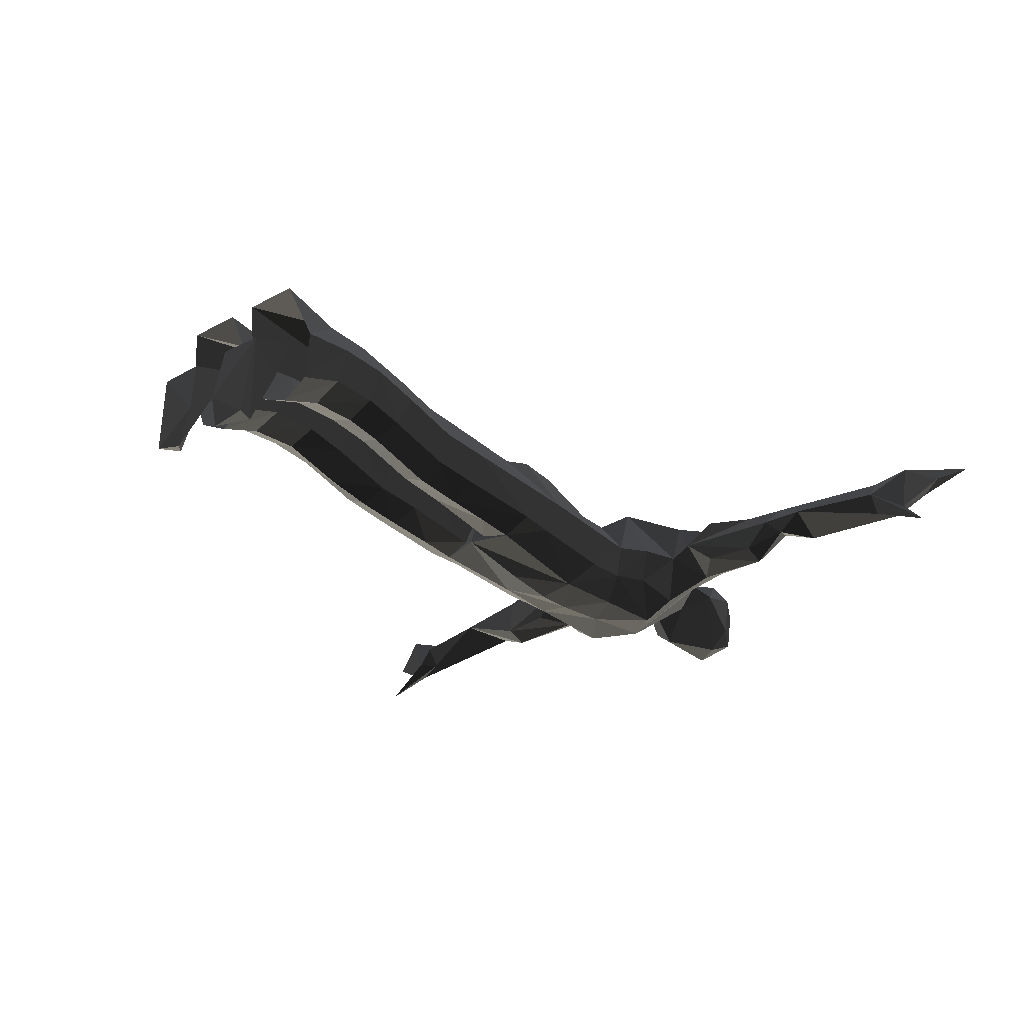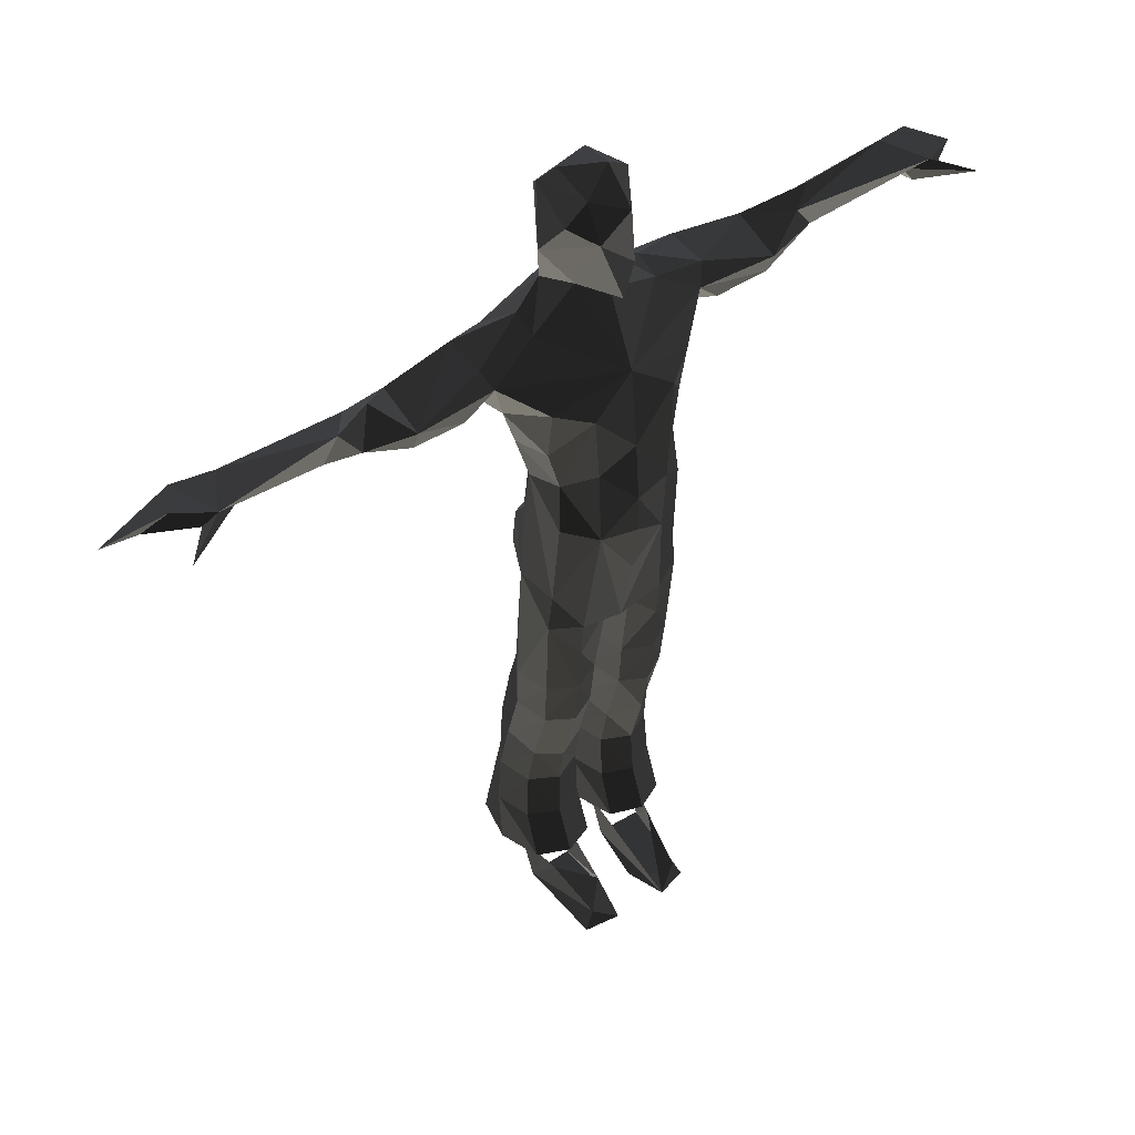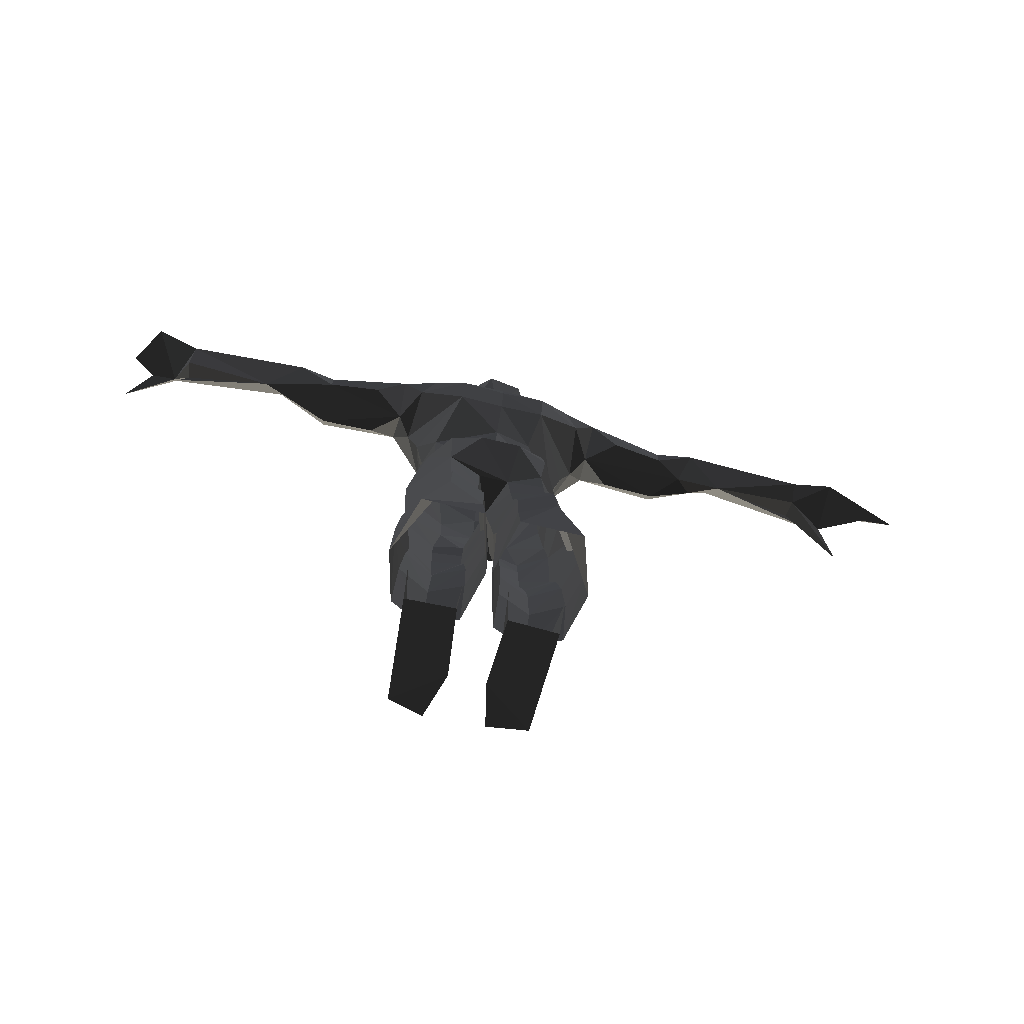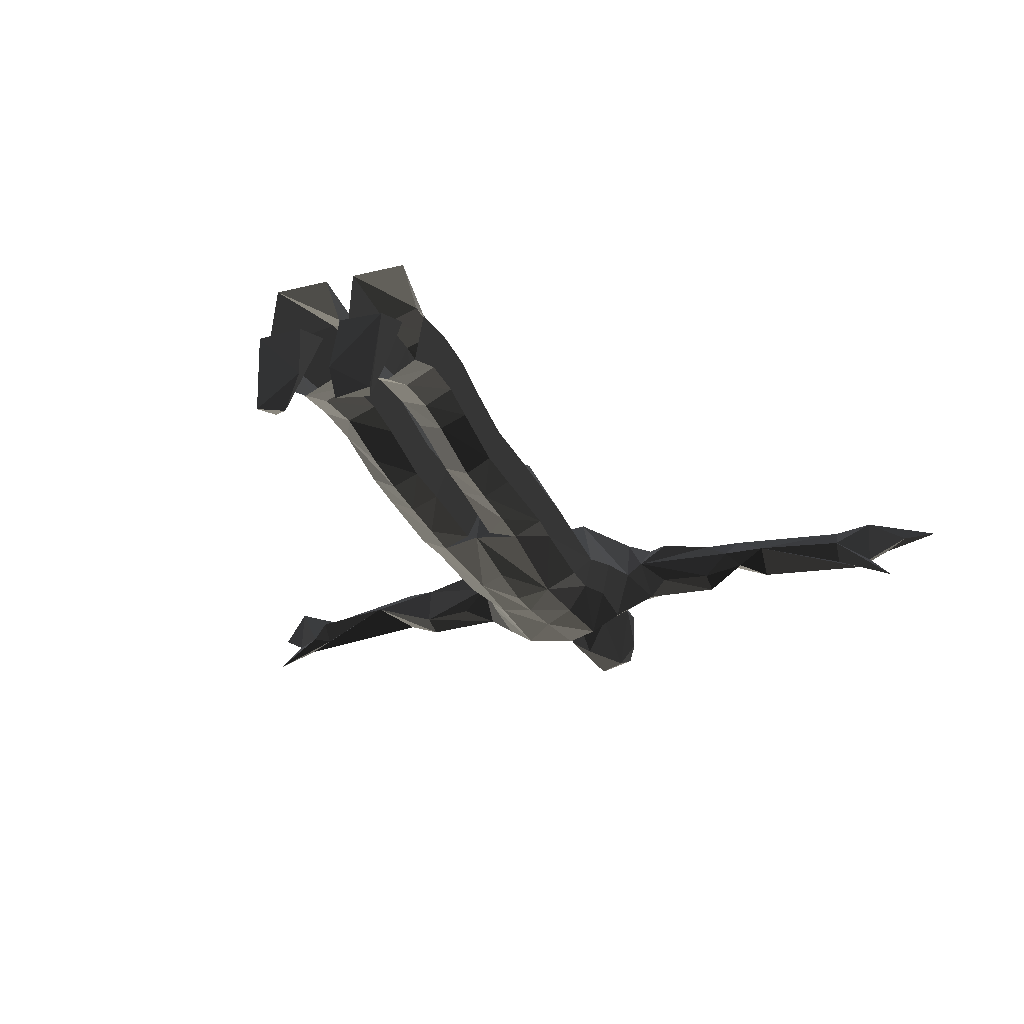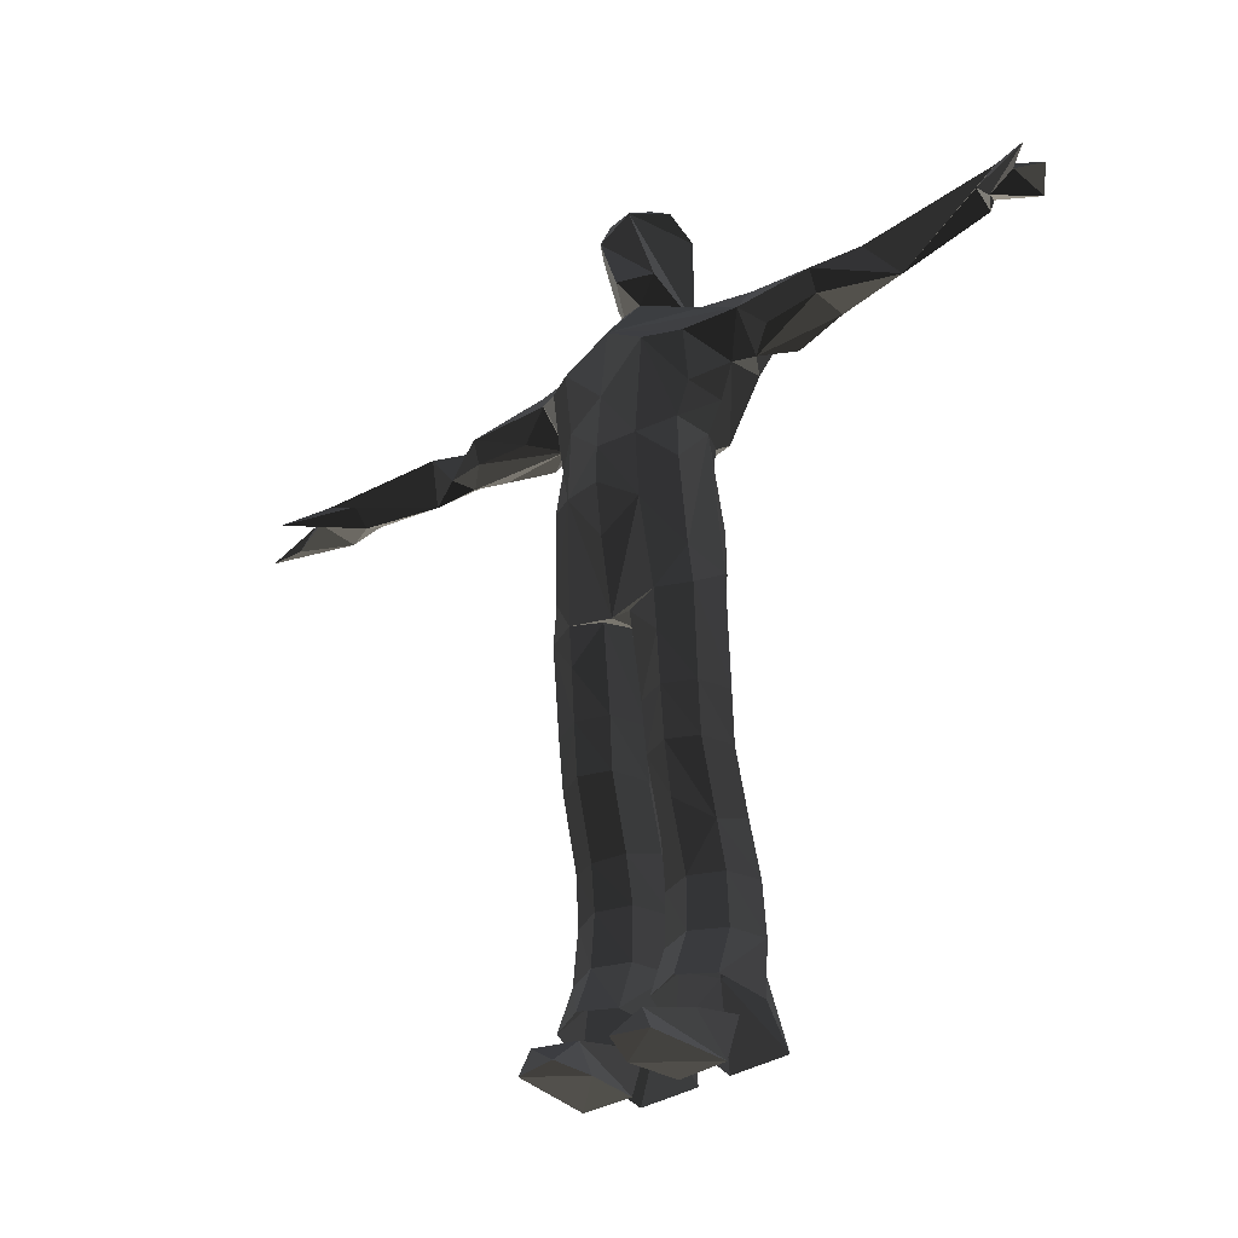
<metadata>
{"format":"obj","ext":"obj","renderer":"f3d","projection":"perspective","resolution":1024,"background":"white","views":[{"elev":-27.5,"azim":-139.8,"up":"+Y"},{"elev":47.4,"azim":-36.2,"up":"+Z"},{"elev":-77.1,"azim":166.7,"up":"+Z"},{"elev":-26.0,"azim":-158.4,"up":"+Y"},{"elev":-37.4,"azim":37.3,"up":"+Z"}]}
</metadata>
<code>
v -17.24 -59.32 -323.3
v -132.7 27.08 181.3
v -132.7 27.11 204.1
v -245.5 2.688 201.6
v -245.5 29.42 201.4
v -263.2 -3.715 205.2
v -273.1 -1.272 197.5
v -290.9 -20.21 192.9
v -287.5 8.86 208.6
v -304.6 32.12 204
v -325.9 21.66 200.2
v -304.8 13.42 198.4
v -330 14.67 200.9
v -273.9 33.9 202.5
v -158.1 32.82 194.5
v -183.1 16.4 178.4
v -178.7 4.426 208.9
v -162 6.132 184.2
v -150.9 16.49 177.9
v -150.8 16.41 209.6
v -246.4 16.47 192.1
v -48.69 15.64 -285.4
v -13.79 15.64 -285.4
v -47.5 5.063 -317.5
v -15.43 6.193 -317.5
v -42.34 -15.16 -292.5
v -11.61 -33.55 -323.3
v -18.66 -35.99 -301.2
v -36.37 -53.93 -308.1
v -43.13 -55.77 -323.3
v 132.7 27.08 181.3
v 254.5 1.444 189.1
v 245.5 2.688 201.6
v 263.2 -3.715 205.2
v 273.1 -1.272 197.5
v 290.9 -20.21 192.9
v 324.4 -0.4919 197.6
v 325.9 21.66 200.2
v 289.6 8.63 200.7
v 330 14.67 200.9
v 273.9 33.9 202.5
v 158.1 32.82 194.5
v 183.1 16.4 178.4
v 178 16.47 214.1
v 161.8 6.172 206.2
v 246.4 16.47 192.1
v 244.9 25.43 210
v 48.69 15.64 -285.4
v 13.79 15.64 -285.4
v 47.5 5.063 -317.5
v 15.43 6.193 -317.5
v 42.34 -15.16 -292.5
v 11.61 -33.55 -323.3
v 36.37 -53.93 -308.1
v 43.13 -55.77 -323.3
v 20.87 -61.6 -323.3
v 22.39 24.97 234.4
v 7e-06 29.23 245.1
v 27.32 18.15 297.9
v 7.756 41.67 294.4
v 15.87 31.4 309.8
v 7.756 -1.962 323.3
v 22.82 -0.5073 313.2
v 19.16 -13.81 251.4
v 4.608 -9.131 235.1
v 1.1e-05 -28.53 243.2
v 7.484 -24.98 303.6
v -22.39 24.97 234.4
v -26.56 -7.484 294.3
v -15.87 38.58 293.5
v -22.82 26.35 305.3
v -30.48 14.49 265.7
v -15.87 15.9 318.9
v -15.87 -14.15 313.2
v -15 -0.61 242.7
v -15.04 -25.68 288.1
v 10.38 -12.03 -273.5
v 11.02 0.3958 -239
v 32.47 -20.89 -272.3
v 32.45 -8.418 -239.5
v 54.03 -10.18 -273.9
v 53.36 2.19 -239.6
v 62.03 21.77 -278.1
v 61.13 26.1 -238.1
v 10.62 60.14 -290.1
v 1.623 21.77 -278.1
v 2.224 26.11 -238
v 11.22 52.58 -232.7
v 50.19 60.14 -290.1
v 34.35 61.6 -230
v 11.31 1.704 -202
v 12.2 -3.054 -170
v 31.43 -6.687 -203.4
v 51.04 3.595 -202.5
v 48.83 -1.174 -170
v 58.54 26.57 -199.8
v 55.65 20.15 -161.6
v 11.16 51.74 -195.1
v 2.858 26.57 -199.8
v 4.518 20.15 -161.6
v 12.2 43.12 -150.6
v 33.25 60.31 -193
v 32.42 50.84 -146.4
v 30.77 -18.78 -157.6
v 12.2 -16.07 -120.9
v 30.78 -24.45 -122.3
v 48.83 -14.26 -121.4
v 55.65 8.523 -118.8
v 12.2 33.57 -115.3
v 4.518 8.523 -118.8
v 32.42 42.11 -116.1
v 11.26 -19.43 -84.61
v 30.78 -27.8 -86
v 49.8 -17.61 -85.1
v 56.97 5.172 -82.46
v 11.26 30.22 -77.74
v 3.179 5.172 -82.46
v 32.53 38.76 -75.7
v -4e-06 -32.46 -28.28
v 0 -42.87 26.31
v 58.65 -0.6686 -3.833
v 48.58 -23.27 9.181
v -4e-06 -1.529 -18.8
v 9.43 -27.98 -24.26
v 30.81 -33.18 -20.44
v 30.78 -30.58 -48.95
v 51.35 -22.42 -19.06
v 10.27 26.22 -25.96
v 31.31 54.39 170.1
v 32.65 33.94 -21.78
v 13.78 48.81 -2.403
v 34.08 37.09 30.77
v 47.8 16.43 43.59
v 50.51 -27.38 175.2
v 62.23 38.33 177.1
v 7e-06 -37.8 192.9
v 29.56 -41.94 169.6
v 44.81 16.45 223.8
v 45.42 -0.5239 216.8
v 53.16 43.57 200.3
v 132.6 -1.986 177.5
v 132.5 -8.313 194
v 132.7 27.11 204.1
v 94.63 -0.6058 175.4
v 74.85 16.45 171.1
v 96.33 32.54 175.3
v 76.49 38.63 195.1
v 82.72 32.14 209.2
v 82.72 0.7643 209.2
v 76.49 -5.733 195.1
v 65.11 3.603 162.6
v 50.03 -21.66 138
v 56.84 3.203 135.2
v 43.65 -25.05 110.1
v 43.65 15.22 110.3
v 50.46 -2.532 106.8
v 46.48 -28.29 74.53
v 43.21 10.99 85.19
v 4e-06 47.38 144.8
v 31.31 48.38 142.9
v 25.42 22.1 67.56
v 0 26.85 69.48
v 4e-06 -47.76 92.46
v 25.42 -43.01 94.37
v 25.42 -39.84 47.05
v 4e-06 -48 64.7
v -132.6 -1.986 177.5
v -132.5 -8.313 194
v -11.02 0.3958 -239
v -32.45 -8.418 -239.5
v -53.36 2.19 -239.6
v -61.13 26.1 -238.1
v -34.35 61.6 -230
v -11.22 52.58 -232.7
v -2.224 26.11 -238
v -10.38 -12.03 -273.5
v -32.47 -20.89 -272.3
v -54.03 -10.18 -273.9
v -62.03 21.77 -278.1
v -10.62 60.14 -290.1
v -1.623 21.77 -278.1
v -50.19 60.14 -290.1
v -11.31 1.704 -202
v -31.43 -6.687 -203.4
v -51.04 3.595 -202.5
v -58.54 26.57 -199.8
v -33.25 60.31 -193
v -11.16 51.74 -195.1
v -2.858 26.57 -199.8
v -12.2 -3.054 -170
v -30.76 -10.79 -173.5
v -48.83 -1.174 -170
v -55.65 20.15 -161.6
v -32.42 50.84 -146.4
v -12.2 43.12 -150.6
v -4.518 20.15 -161.6
v -12.2 -16.07 -120.9
v -30.78 -24.45 -122.3
v -48.83 -14.26 -121.4
v -55.65 8.523 -118.8
v -32.42 42.11 -116.1
v -12.2 33.57 -115.3
v -4.518 8.523 -118.8
v -11.26 -19.43 -84.61
v -30.78 -27.8 -86
v -49.8 -17.61 -85.1
v -56.97 5.172 -82.46
v -32.53 38.76 -75.7
v -11.26 30.22 -77.74
v -3.179 5.172 -82.46
v -9.43 -27.98 -24.26
v -51.35 -22.42 -19.06
v -48.58 -23.27 9.181
v -56.05 0.4026 17.8
v -30.81 -33.18 -20.44
v 7e-06 49.1 204.1
v -30.78 -30.58 -48.95
v -32.65 33.94 -21.78
v -10.27 26.22 -25.96
v -34.44 40.4 1.174
v -34.08 37.09 30.77
v -13.78 48.81 -2.403
v -50.51 -27.38 175.2
v -62.23 38.33 177.1
v -29.56 -41.94 169.6
v -53.16 43.57 200.3
v -44.81 16.45 223.8
v -45.42 -0.5239 216.8
v -94.63 -0.6058 175.4
v -96.33 32.54 175.3
v -74.85 16.45 171.1
v -76.49 38.63 195.1
v -82.72 32.14 209.2
v -82.72 0.7643 209.2
v -76.49 -5.733 195.1
v -65.11 3.603 162.6
v -50.03 -21.66 138
v -56.84 3.203 135.2
v -43.65 -25.05 110.1
v -50.46 -2.532 106.8
v -46.48 -28.29 74.53
v -31.31 54.39 170.1
v 4e-06 53.4 169.9
v -31.31 48.38 142.9
v -25.42 27.72 113.1
v 4e-06 32.47 115
v 7e-06 -44.02 135.4
v -25.42 -40.74 120.6
v -25.42 -43.24 66.62
v -45.05 11.96 62.88
v 0 1.107 78.3
v -0.3256 17.21 121.2
v -0.3256 10.5 192.4
v -0.3256 13.86 211.9
v -0.3256 9.326 241.8
v 4.801 10.5 192.4
v 59.74 13.34 192.5
v 149.3 11.71 196.1
v 244.6 6.093 195.4
v -5.452 10.5 192.4
v -60.39 13.34 192.5
v -150.6 11.71 192.7
v -245.3 6.093 195.4
v 38.18 16.79 23.54
v 26.55 6.692 -138.3
v 20.93 9.361 -285.8
v -38.83 16.79 23.54
v -27.2 6.692 -138.3
v -21.59 9.361 -285.8
g group0
g group1
f 120 249 166
f 163 248 247
f 247 248 225
f 159 245 246
f 245 159 244
f 159 243 244
f 246 250 162
f 250 246 245
f 240 241 213
f 240 239 241
f 239 238 237
f 238 239 240
f 237 236 223
f 236 237 238
f 249 163 166
f 163 249 248
f 239 225 248
f 225 239 237
f 241 249 213
f 249 239 248
f 239 249 241
f 244 240 245
f 250 245 240
f 232 230 231
f 235 231 229
f 168 234 235
f 168 233 234
f 233 168 3
f 3 232 233
f 232 2 230
f 2 232 3
f 231 2 19
f 2 231 230
f 231 167 229
f 167 231 19
f 229 168 235
f 168 229 167
f 225 237 223
f 228 235 234
f 234 227 228
f 227 234 233
f 227 233 226
f 232 226 233
f 247 225 136
f 136 75 65
f 236 244 224
f 244 236 238
f 228 136 235
f 223 235 136
f 136 225 223
f 221 222 131
f 219 131 222
f 222 221 220
f 222 218 219
f 218 222 220
f 244 242 224
f 216 58 226
f 231 236 224
f 231 235 236
f 212 215 217
f 211 217 215
f 214 221 250
f 214 220 221
f 220 214 218
f 212 214 213
f 120 119 249
f 119 123 211
f 213 215 212
f 213 249 215
f 215 119 211
f 209 123 219
f 123 209 210
f 214 208 218
f 208 214 207
f 212 207 214
f 207 212 206
f 205 212 217
f 212 205 206
f 204 217 211
f 217 204 205
f 210 211 123
f 211 210 204
f 219 208 209
f 208 219 218
f 202 210 209
f 210 202 203
f 207 201 208
f 201 207 200
f 206 200 207
f 200 206 199
f 199 205 198
f 205 199 206
f 197 205 204
f 205 197 198
f 203 204 210
f 204 203 197
f 209 201 202
f 201 209 208
f 203 202 196
f 201 200 193
f 199 193 200
f 193 199 192
f 191 199 198
f 199 191 192
f 191 197 190
f 197 191 198
f 196 197 203
f 197 196 190
f 188 196 195
f 196 188 189
f 193 187 194
f 187 193 186
f 192 186 193
f 186 192 185
f 184 192 191
f 192 184 185
f 183 191 190
f 191 183 184
f 189 190 196
f 190 189 183
f 194 188 195
f 188 194 187
f 174 181 175
f 181 174 180
f 179 173 172
f 173 179 182
f 178 172 171
f 172 178 179
f 177 171 170
f 171 177 178
f 176 170 169
f 170 176 177
f 175 176 169
f 176 175 181
f 173 180 174
f 180 173 182
f 174 189 188
f 189 174 175
f 186 173 187
f 173 186 172
f 185 172 186
f 172 185 171
f 170 185 184
f 185 170 171
f 169 184 183
f 184 169 170
f 175 183 189
f 183 175 169
f 187 174 188
f 174 187 173
f 195 196 202
f 193 194 201
f 202 194 195
f 194 202 201
f 162 250 221
f 250 240 214
f 213 214 240
f 216 242 243
f 242 216 226
f 228 68 75
f 68 228 227
f 75 136 228
f 58 68 226
f 68 227 226
f 166 165 120
f 247 164 163
f 164 247 137
f 160 246 155
f 246 160 159
f 243 159 160
f 246 161 155
f 161 246 162
f 133 156 158
f 157 156 122
f 158 156 155
f 154 156 157
f 153 155 156
f 153 154 152
f 154 153 156
f 151 152 134
f 152 151 153
f 165 163 164
f 163 165 166
f 154 137 152
f 137 154 164
f 122 165 157
f 157 164 154
f 164 157 165
f 155 161 158
f 158 161 133
f 146 147 145
f 150 144 145
f 149 142 150
f 142 149 143
f 143 149 148
f 147 143 148
f 143 146 31
f 146 143 147
f 145 31 146
f 141 145 144
f 145 141 31
f 141 150 142
f 150 141 144
f 152 137 134
f 150 139 149
f 149 139 138
f 138 148 149
f 148 138 140
f 140 147 148
f 136 137 247
f 160 151 135
f 151 160 153
f 136 139 150
f 150 134 136
f 137 136 134
f 221 132 162
f 221 131 132
f 130 133 132
f 130 132 131
f 130 131 219
f 129 160 135
f 216 140 58
f 151 145 135
f 150 145 151
f 125 127 126
f 124 125 126
f 219 123 128
f 130 121 133
f 121 127 122
f 119 120 165
f 124 123 119
f 127 125 122
f 122 125 165
f 119 125 124
f 123 116 128
f 116 123 117
f 118 121 130
f 121 118 115
f 115 127 121
f 127 115 114
f 114 126 127
f 126 114 113
f 112 126 113
f 126 112 124
f 124 117 123
f 117 124 112
f 130 116 118
f 116 130 128
f 117 109 116
f 109 117 110
f 111 115 118
f 115 111 108
f 108 114 115
f 114 108 107
f 107 113 114
f 113 107 106
f 105 113 106
f 113 105 112
f 112 110 117
f 110 112 105
f 118 109 111
f 109 118 116
f 109 110 100
f 108 111 97
f 97 107 108
f 107 97 95
f 95 106 107
f 106 95 104
f 104 105 106
f 105 104 92
f 105 100 110
f 100 105 92
f 100 98 101
f 98 100 99
f 102 97 103
f 97 102 96
f 96 95 97
f 95 96 94
f 93 95 94
f 95 93 104
f 93 92 104
f 92 93 91
f 92 99 100
f 99 92 91
f 101 102 103
f 102 101 98
f 86 88 87
f 88 86 85
f 90 83 84
f 83 90 89
f 84 81 82
f 81 84 83
f 79 82 81
f 82 79 80
f 79 78 80
f 78 79 77
f 77 87 78
f 87 77 86
f 88 89 90
f 89 88 85
f 99 88 98
f 88 99 87
f 90 96 102
f 96 90 84
f 84 94 96
f 94 84 82
f 80 94 82
f 94 80 93
f 80 91 93
f 91 80 78
f 91 87 99
f 87 91 78
f 102 88 90
f 88 102 98
f 100 101 109
f 103 97 111
f 111 101 103
f 101 111 109
f 161 162 132
f 132 133 161
f 156 133 121
f 121 122 156
f 216 129 140
f 129 216 243
f 57 139 65
f 139 57 138
f 136 65 139
f 57 58 140
f 138 57 140
f 76 66 75
f 75 66 65
f 70 58 60
f 70 72 58
f 76 69 74
f 76 72 69
f 69 71 74
f 71 69 72
f 73 74 71
f 72 76 75
f 75 68 72
f 72 68 58
f 64 76 67
f 66 76 64
f 67 76 74
f 64 65 66
f 63 67 62
f 67 74 62
f 73 62 74
f 61 63 62
f 71 62 73
f 62 71 61
f 61 70 60
f 70 61 71
f 60 59 61
f 59 67 63
f 67 59 57
f 61 59 63
f 67 57 64
f 58 57 60
f 55 56 54
f 56 52 54
f 50 54 52
f 54 50 55
f 50 53 55
f 53 50 51
f 51 56 53
f 56 51 49
f 50 52 48
f 45 143 44
f 42 44 143
f 31 43 42
f 43 34 33
f 34 43 45
f 45 47 34
f 47 45 44
f 47 44 42
f 43 47 42
f 47 43 46
f 43 33 46
f 142 45 43
f 142 143 45
f 143 31 42
f 43 31 141
f 142 43 141
f 41 32 35
f 32 41 47
f 41 39 34
f 41 34 47
f 36 34 35
f 34 36 33
f 34 39 35
f 32 33 36
f 35 32 36
f 32 46 33
f 46 32 47
f 29 28 1
f 29 1 30
f 30 1 27
f 27 1 28
f 26 28 29
f 29 24 26
f 24 29 30
f 27 24 30
f 24 27 25
f 28 25 27
f 25 28 23
f 26 24 22
f 17 15 20
f 18 17 20
f 17 18 16
f 16 19 15
f 16 18 19
f 16 6 17
f 6 16 4
f 5 17 6
f 17 5 15
f 5 16 15
f 16 5 21
f 4 16 21
f 20 168 18
f 168 20 3
f 15 3 20
f 2 3 15
f 15 19 2
f 19 18 167
f 18 168 167
f 9 6 7
f 21 14 7
f 14 21 5
f 9 14 6
f 6 14 5
f 9 12 13
f 12 14 13
f 14 9 13
f 9 7 12
f 12 7 14
f 6 8 7
f 8 6 4
f 4 21 8
f 21 7 8
f 240 244 238
f 224 242 226
f 232 224 226
f 235 223 236
f 232 231 224
f 249 119 215
f 242 244 243
f 153 160 155
f 140 129 135
f 140 135 147
f 151 134 150
f 135 145 147
f 219 128 130
f 125 119 165
f 243 160 129
f 71 72 70
f 57 65 64
f 60 57 59
f 53 56 55
f 39 41 35

</code>
